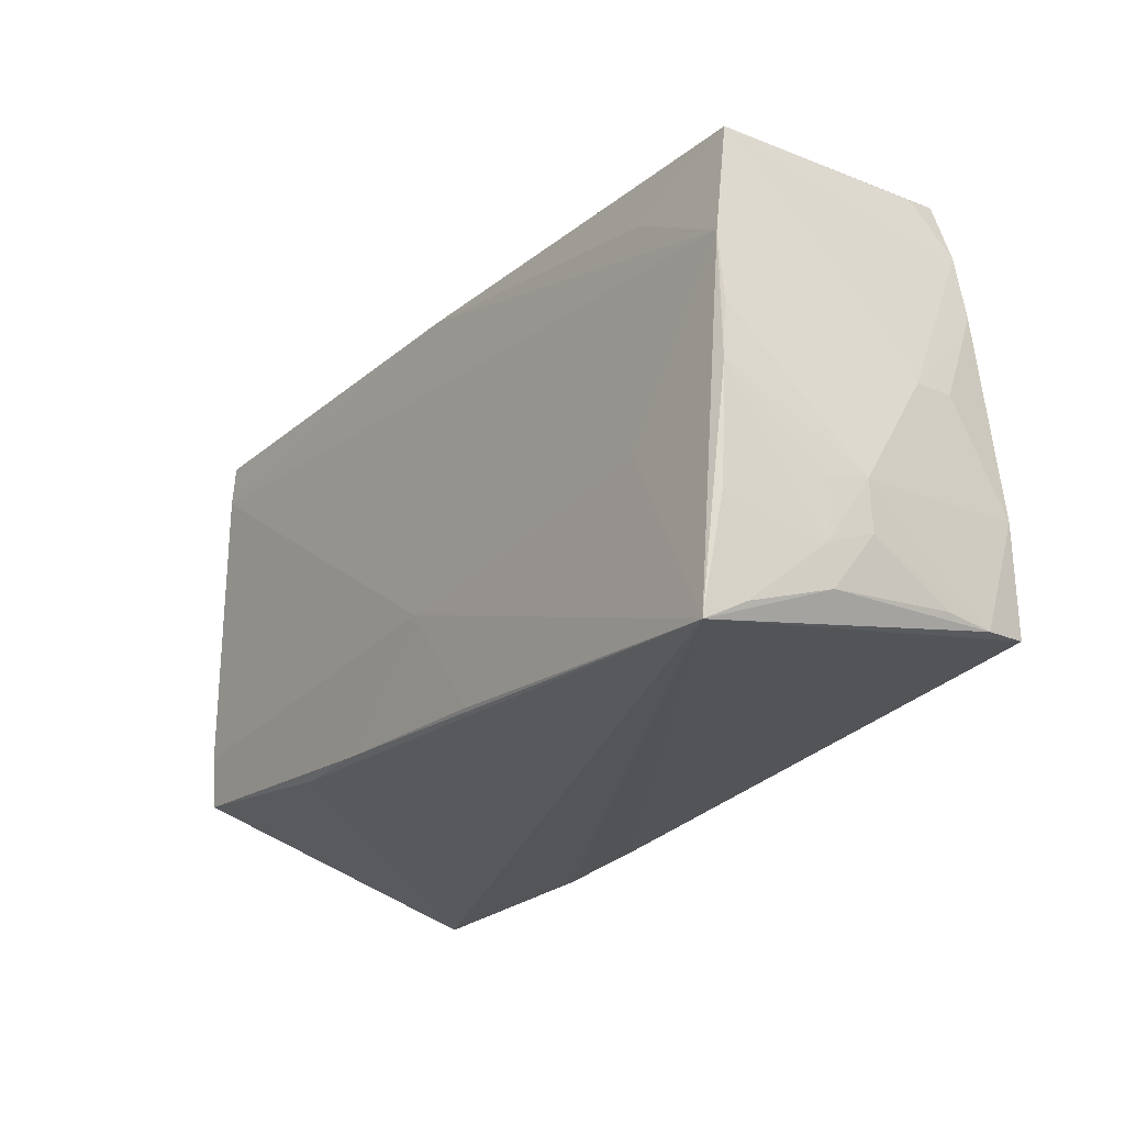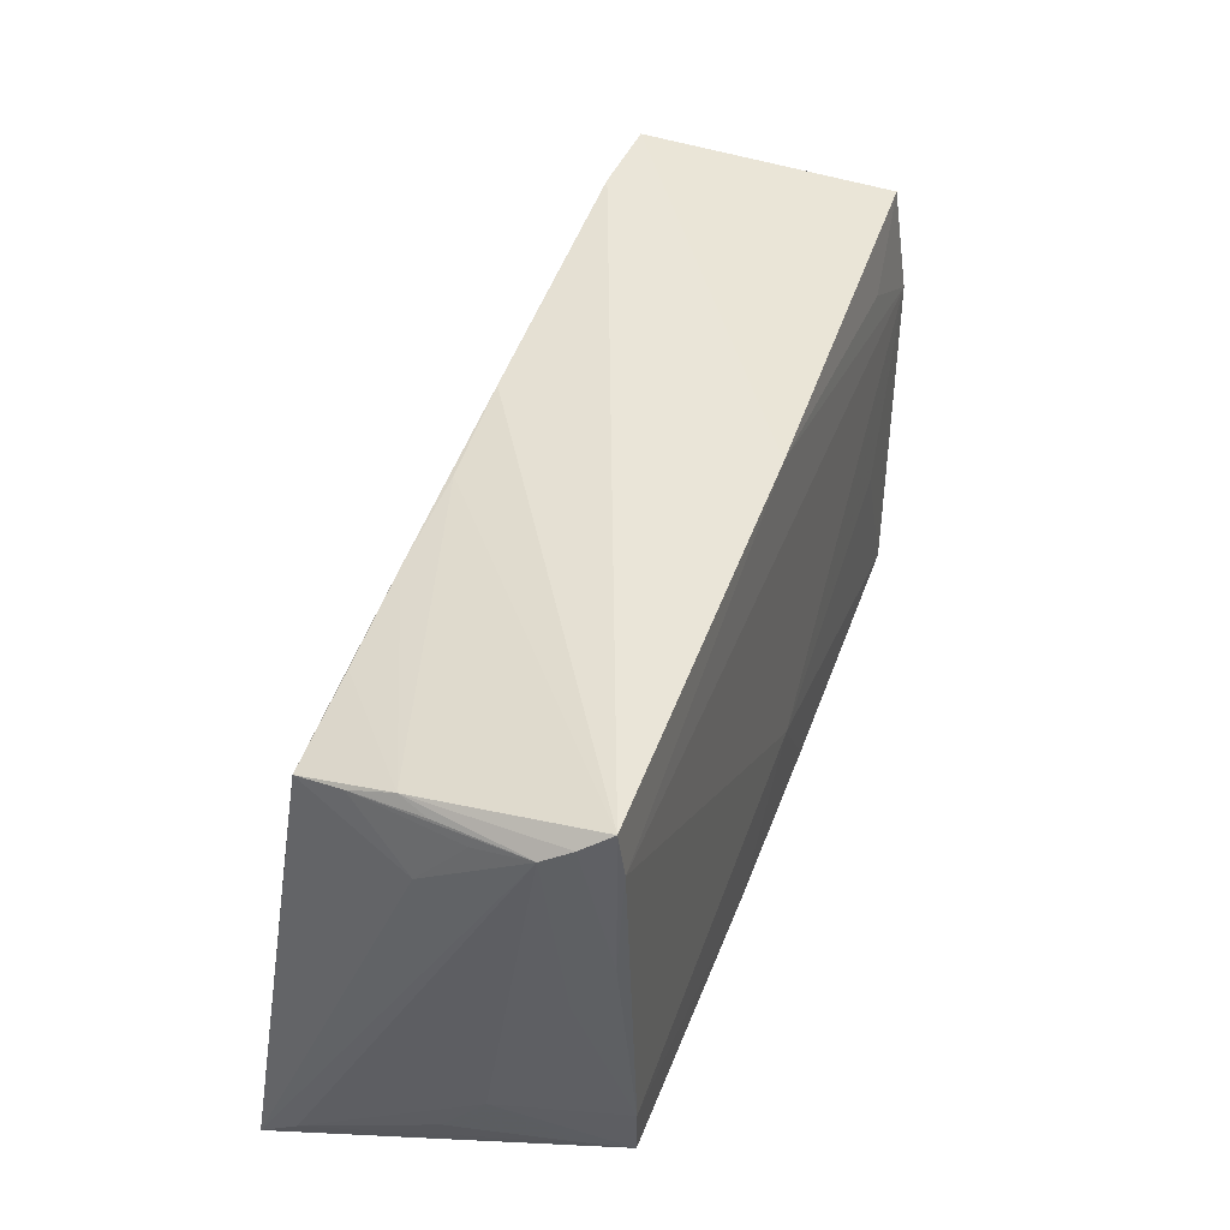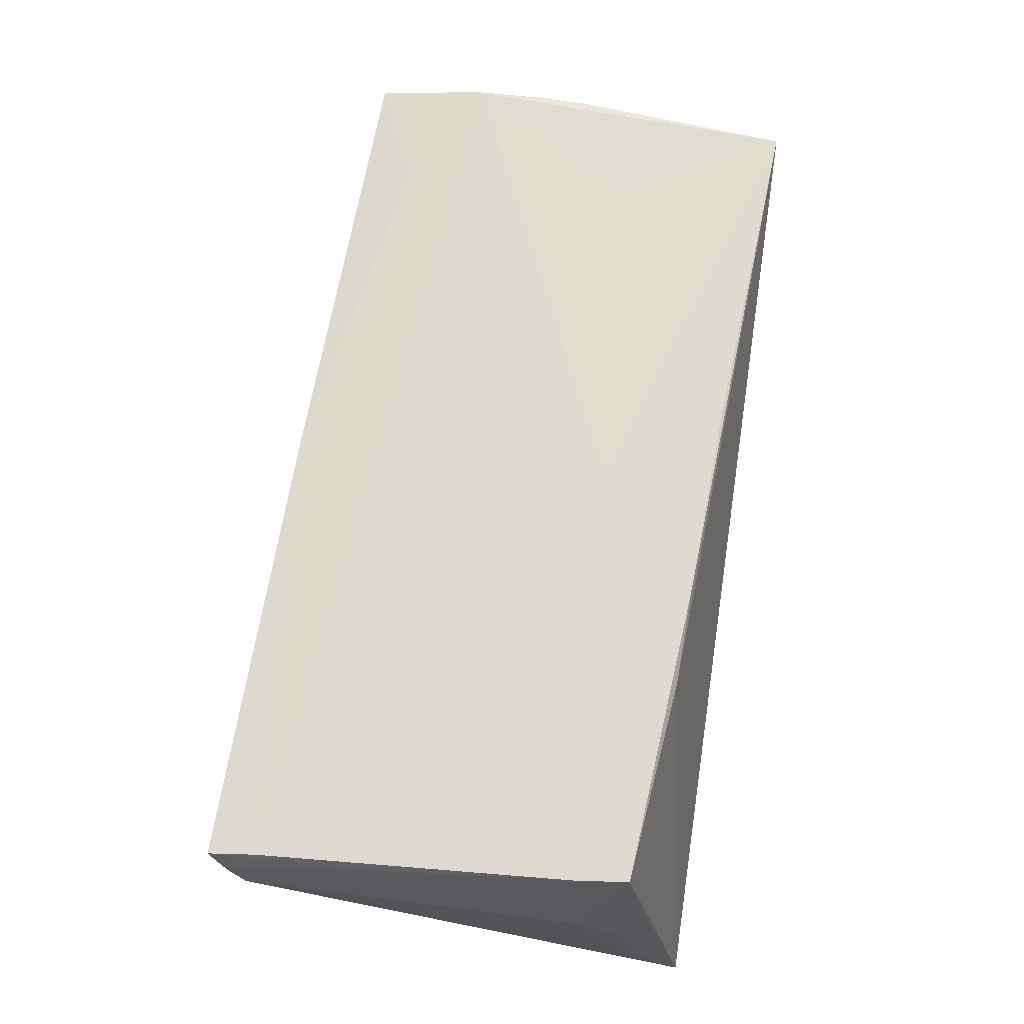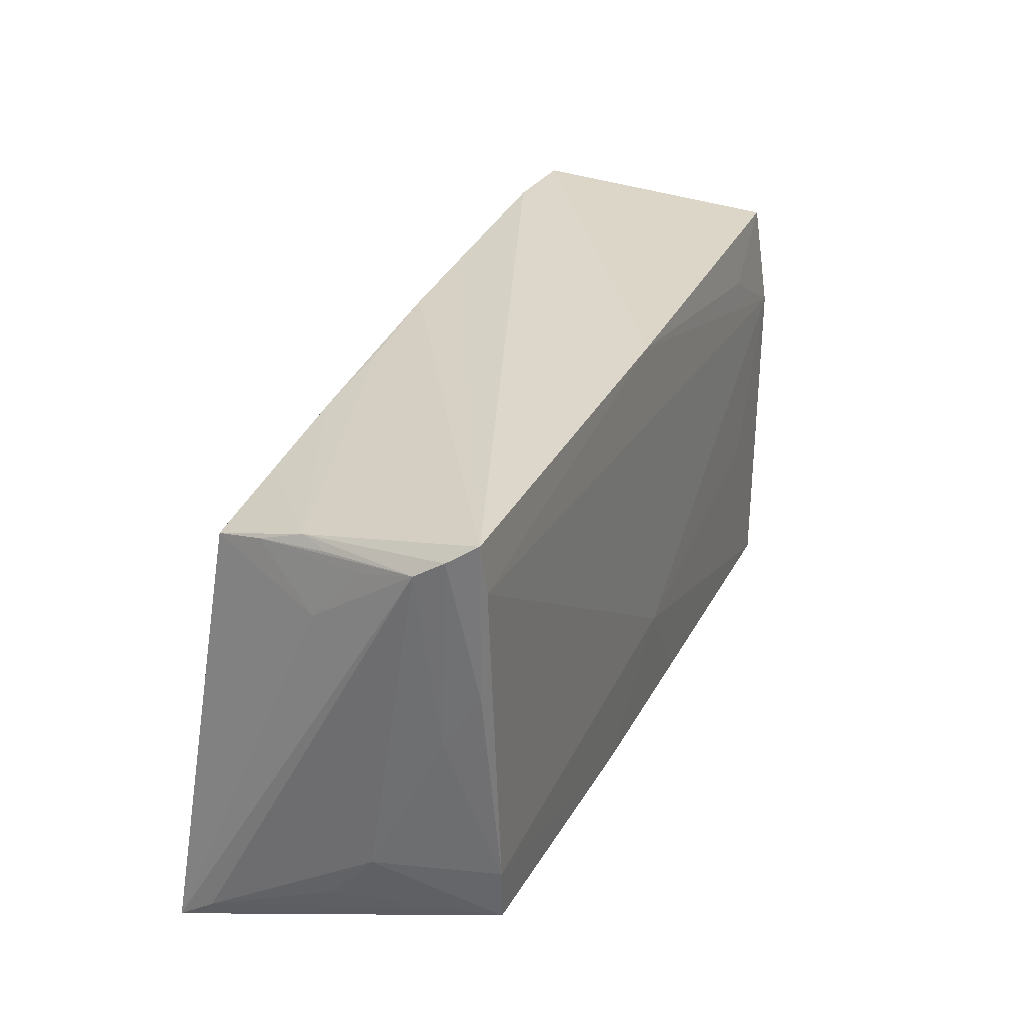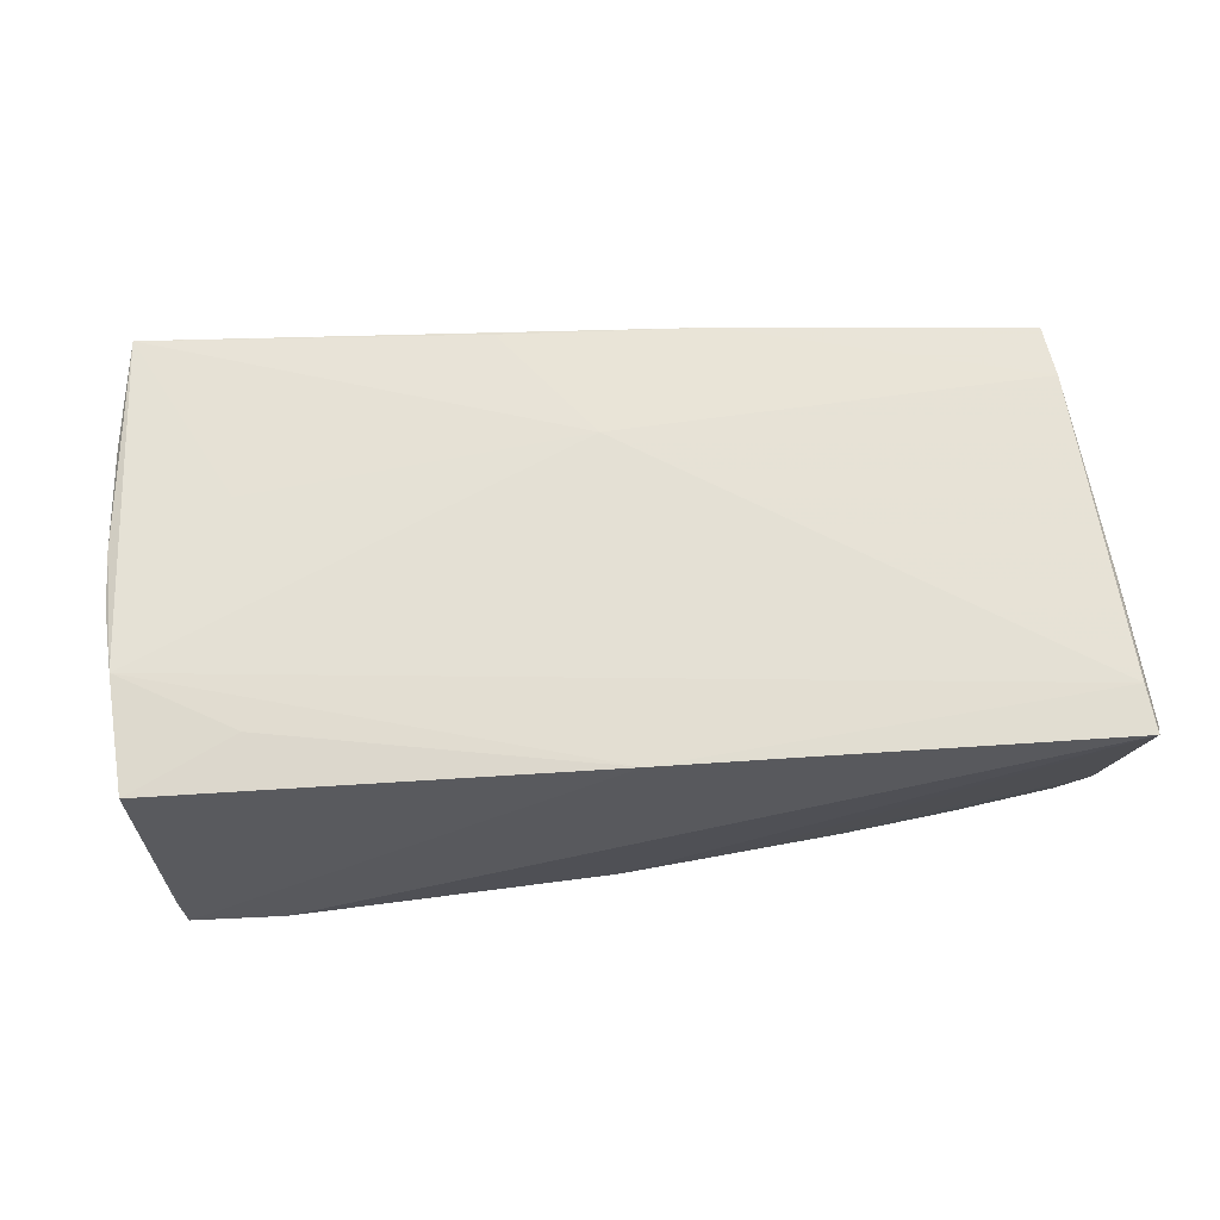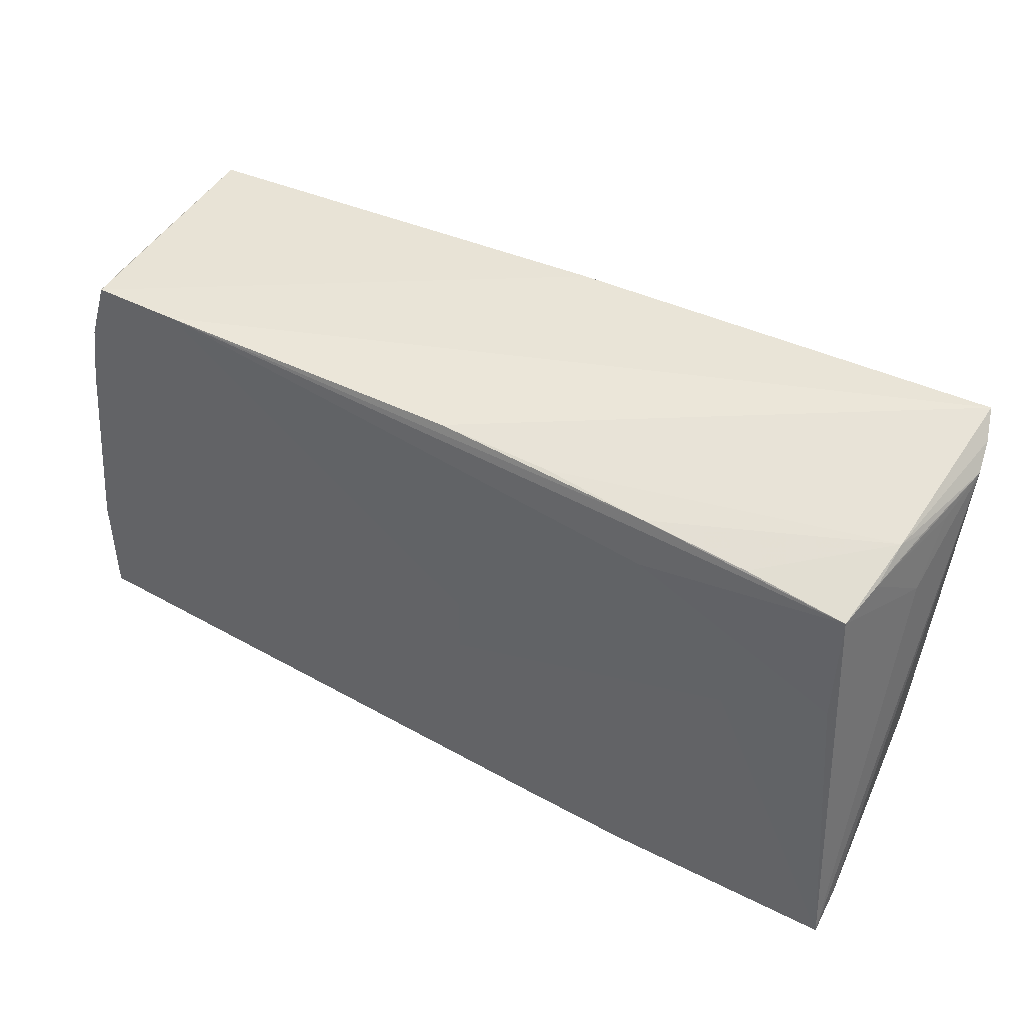
<metadata>
{"format":"obj","ext":"obj","renderer":"f3d","projection":"perspective","resolution":1024,"background":"white","views":[{"elev":-24.5,"azim":55.6,"up":"+Y"},{"elev":44.2,"azim":-71.3,"up":"+Y"},{"elev":70.7,"azim":-82.7,"up":"+Z"},{"elev":30.7,"azim":-67.9,"up":"+Y"},{"elev":63.0,"azim":173.9,"up":"+Z"},{"elev":47.9,"azim":-150.5,"up":"+Y"}]}
</metadata>
<code>
v 0.0527 0.01212 0.01735
v 0.02478 -0.01631 -0.02016
v 0.05087 0.02732 -0.01097
v 0.03942 -0.006917 0.01813
v 0.009969 -0.02432 0.01861
v -0.05341 0.01789 -0.001367
v -0.01492 -0.02725 -0.02048
v -0.01435 -0.02268 0.01859
v 0.05215 0.02538 0.01546
v -0.05359 0.02453 0.004282
v -0.05325 0.005115 0.01302
v 0.05113 -0.02569 0.01397
v 0.05184 0.02107 -0.01565
v -0.05256 0.02479 0.01794
v 0.05413 0.002032 -0.0111
v -0.0002964 -0.01025 0.01906
v 0.05284 -0.002203 0.01715
v 0.054 -0.01184 0.006155
v 0.05457 0.001711 -0.006252
v -0.01465 -0.006414 -0.01898
v 0.05348 -0.01847 0.005884
v -0.05481 0.02646 0.01088
v -0.04993 0.009153 -0.01618
v 0.02355 -0.009551 -0.01974
v -0.01185 0.02701 -0.01343
v -0.05025 -0.01898 0.01843
v -0.05091 -0.01242 0.01866
v -0.05512 -0.02491 -0.01601
v 0.05427 -0.01663 0.0007541
v -0.02447 0.02578 -0.01391
v 0.04974 -0.02799 0.01817
v 0.001662 0.02793 -0.01395
v -0.05417 0.02838 0.01415
v -0.04124 -0.02799 -0.02031
v -0.05062 0.02403 -0.008532
v -0.05498 -0.02799 -0.02045
v 0.05191 -0.02194 -0.02052
v 0.05476 -0.01114 0.001478
v 0.05309 0.00451 0.01698
v -0.03726 0.02442 -0.01387
v -0.002446 0.002152 -0.01809
v 0.05021 0.02805 -0.01462
v -0.05402 -0.01279 0.004512
v -0.05259 0.01171 0.01714
v 0.03947 0.01993 0.01683
v -0.05124 -0.01908 0.01336
v -0.05397 -0.01878 -0.0004854
v -0.05304 0.03042 0.01738
v 0.05294 -0.02293 0.004999
v 0.05319 -0.02186 -0.009521
v -0.03749 0.00459 -0.01716
v 0.05173 -0.01512 0.01688
v -0.02499 0.01983 -0.01525
v -0.003009 -0.004451 -0.01898
v -0.02589 -0.02214 0.01758
v 0.05255 0.01369 -0.01636
v -0.04943 0.02275 -0.0141
v 0.05322 -0.009732 -0.01896
v 0.03923 0.02855 -0.01501
v 0.01448 0.02816 -0.01417
v -0.02706 -0.02794 -0.02052
v -0.0007068 0.02819 0.01689
v 0.05282 -0.02246 -0.01522
v -0.0524 0.02539 0.0001499
v -0.05107 0.02604 -0.003216
f 36 31 55
f 55 26 36
f 6 36 22
f 6 57 36
f 36 37 61
f 31 37 63
f 63 49 31
f 38 29 63
f 58 63 37
f 58 19 38
f 38 63 58
f 27 43 26
f 8 55 31
f 26 55 8
f 8 27 26
f 57 6 35
f 36 51 20
f 31 49 12
f 12 52 31
f 48 60 32
f 48 62 42
f 42 62 9
f 9 3 42
f 38 19 9
f 9 1 38
f 34 31 36
f 36 61 34
f 34 61 31
f 7 37 31
f 31 61 7
f 7 61 37
f 50 29 49
f 49 63 50
f 50 63 29
f 19 58 15
f 22 43 11
f 43 27 11
f 28 47 43
f 22 36 28
f 28 43 22
f 26 43 46
f 43 47 46
f 47 28 46
f 36 26 46
f 46 28 36
f 10 6 22
f 22 35 10
f 10 35 6
f 32 60 59
f 59 48 42
f 60 48 59
f 36 57 23
f 23 51 36
f 54 51 41
f 54 20 51
f 41 59 54
f 54 59 24
f 36 20 54
f 54 24 36
f 2 37 36
f 36 24 2
f 2 24 37
f 52 12 21
f 21 12 49
f 49 29 21
f 21 29 38
f 38 18 21
f 22 11 33
f 30 59 57
f 32 59 30
f 57 35 65
f 65 33 48
f 22 33 65
f 62 48 14
f 14 1 62
f 5 8 31
f 38 1 39
f 62 1 45
f 45 9 62
f 1 9 45
f 57 59 53
f 53 23 57
f 51 23 53
f 41 51 53
f 53 59 41
f 13 59 42
f 13 58 37
f 37 24 13
f 24 59 13
f 42 3 13
f 13 9 19
f 3 9 13
f 48 33 44
f 27 14 44
f 44 14 48
f 44 11 27
f 44 33 11
f 40 30 57
f 57 65 40
f 40 65 30
f 32 30 25
f 30 65 25
f 25 48 32
f 25 65 48
f 64 35 22
f 22 65 64
f 64 65 35
f 16 14 27
f 27 8 16
f 8 5 16
f 1 14 16
f 16 5 31
f 17 18 38
f 38 39 17
f 52 21 17
f 17 21 18
f 31 52 17
f 17 1 31
f 17 39 1
f 19 15 56
f 56 13 19
f 56 15 58
f 58 13 56
f 31 1 4
f 4 16 31
f 1 16 4

</code>
